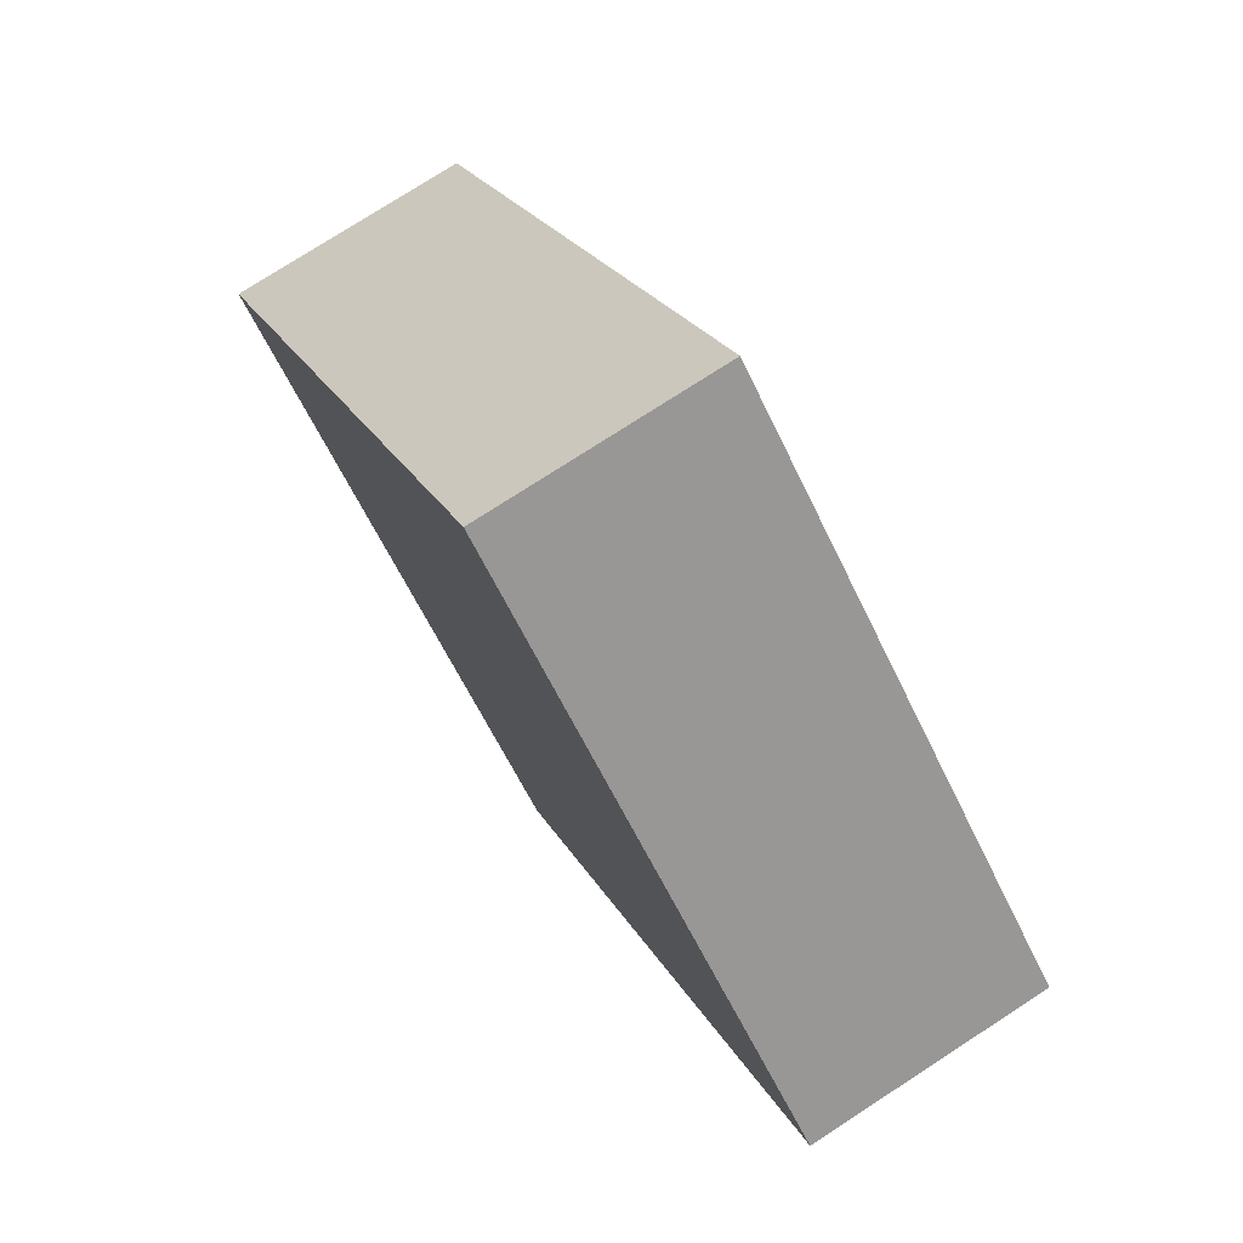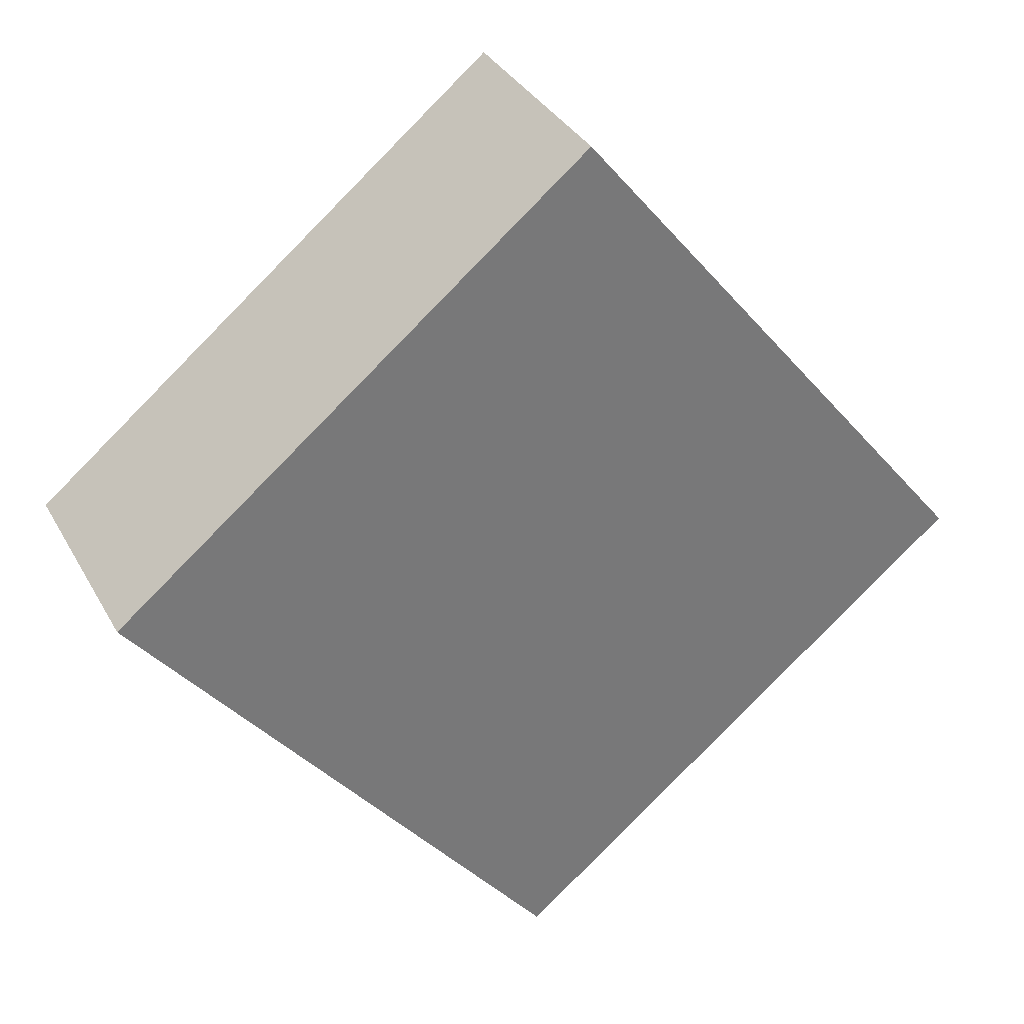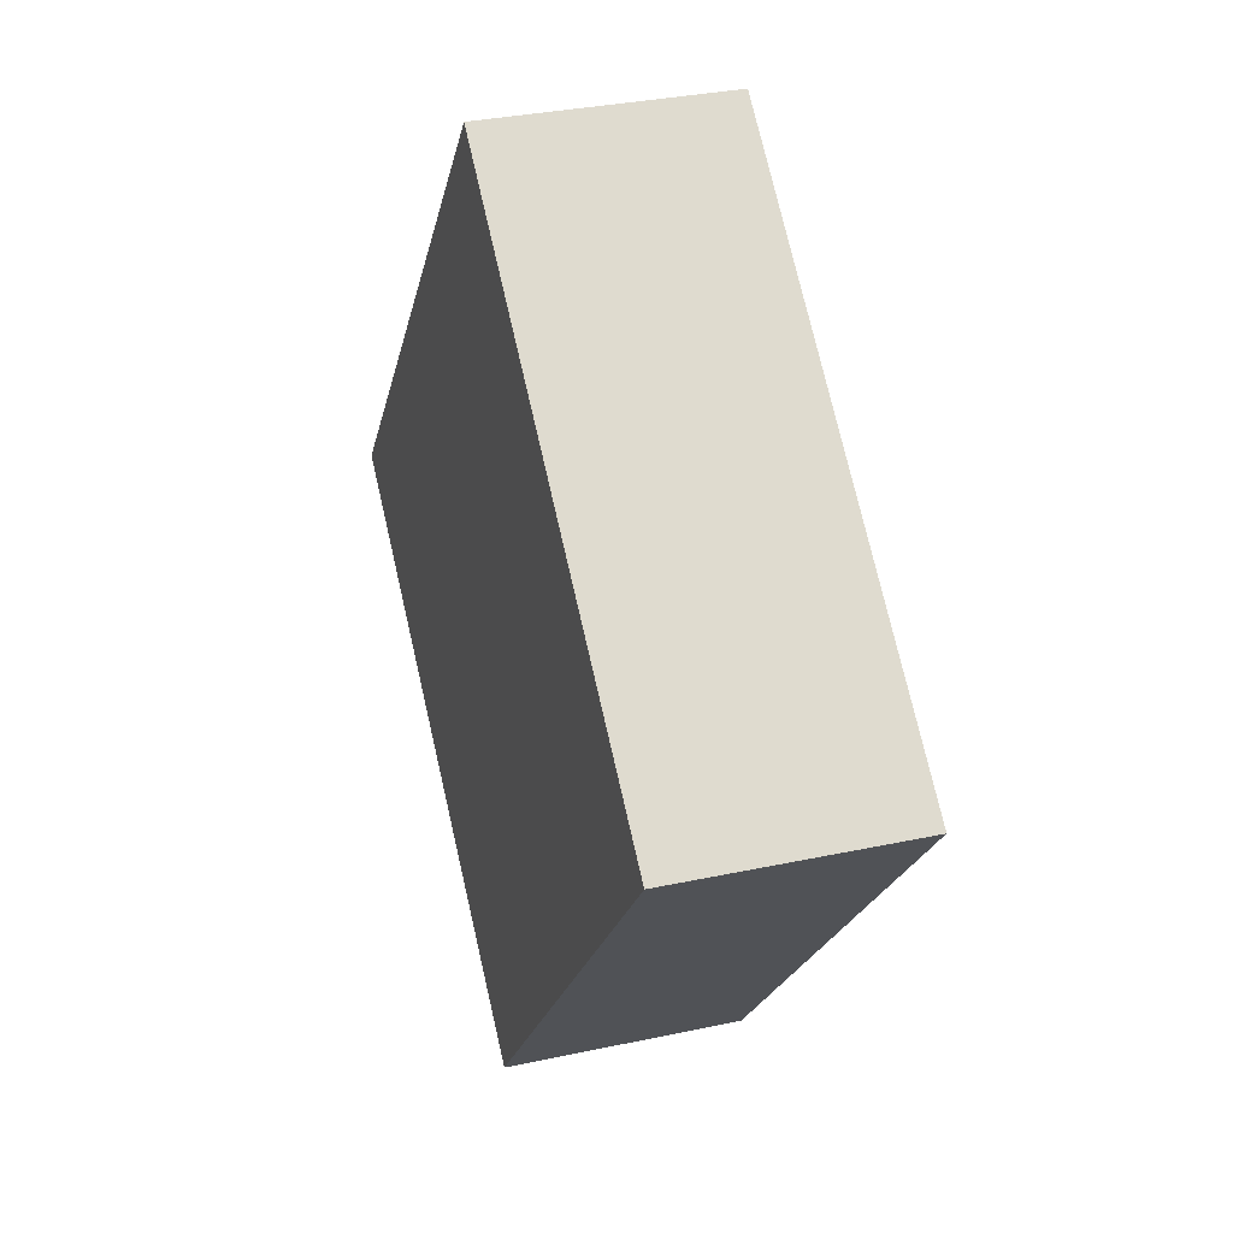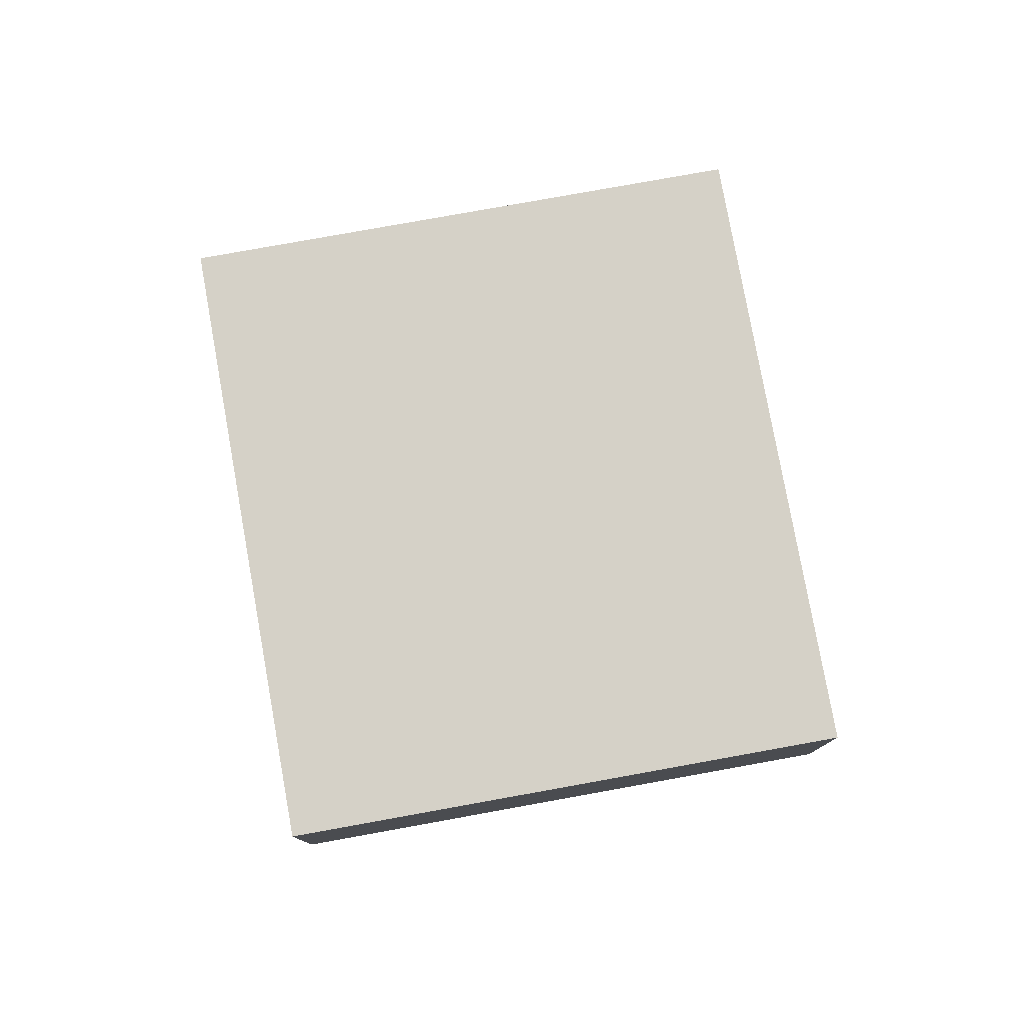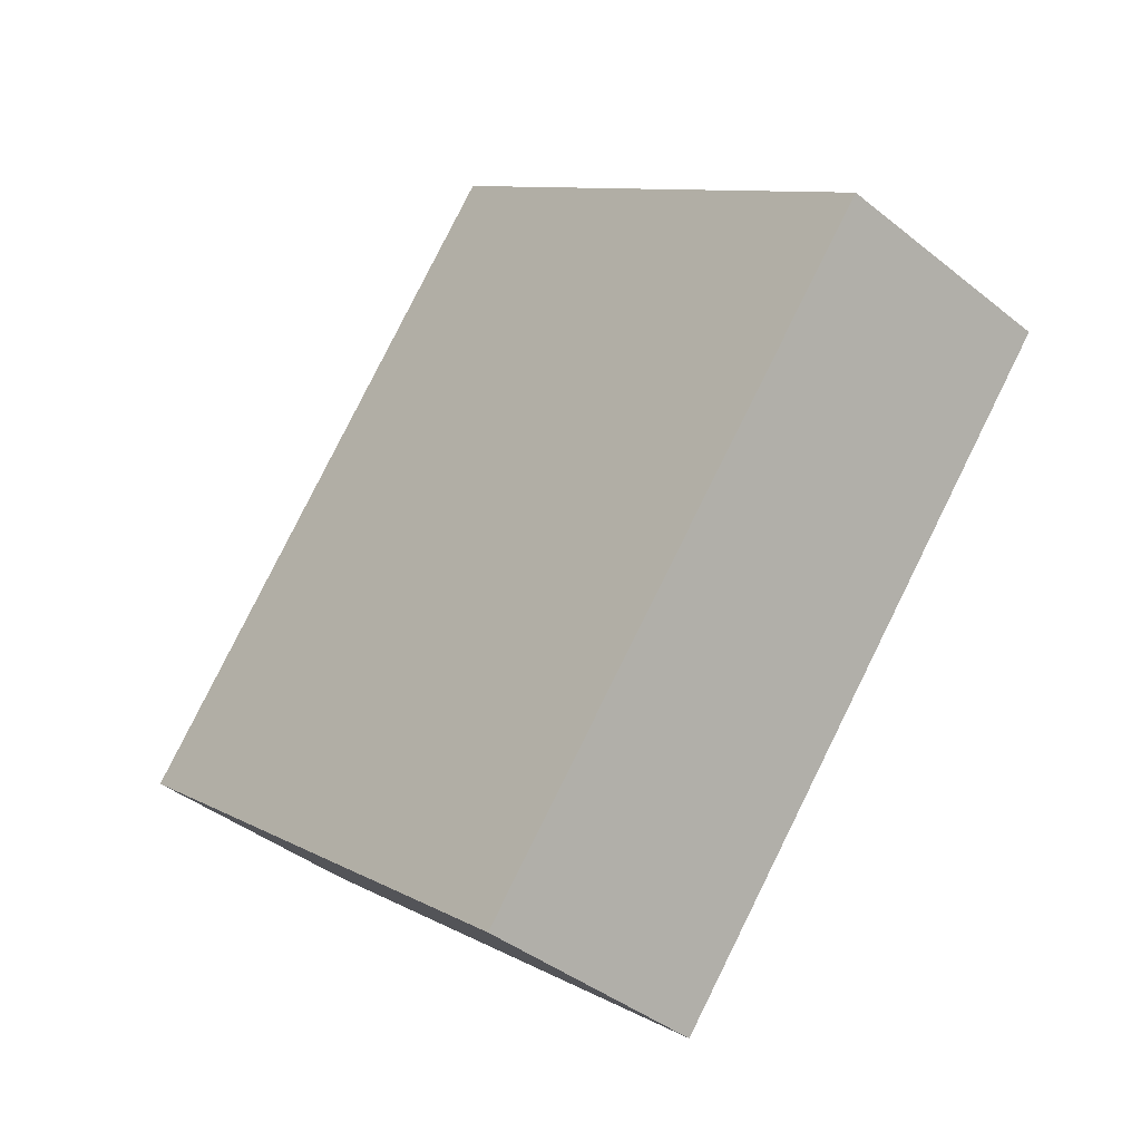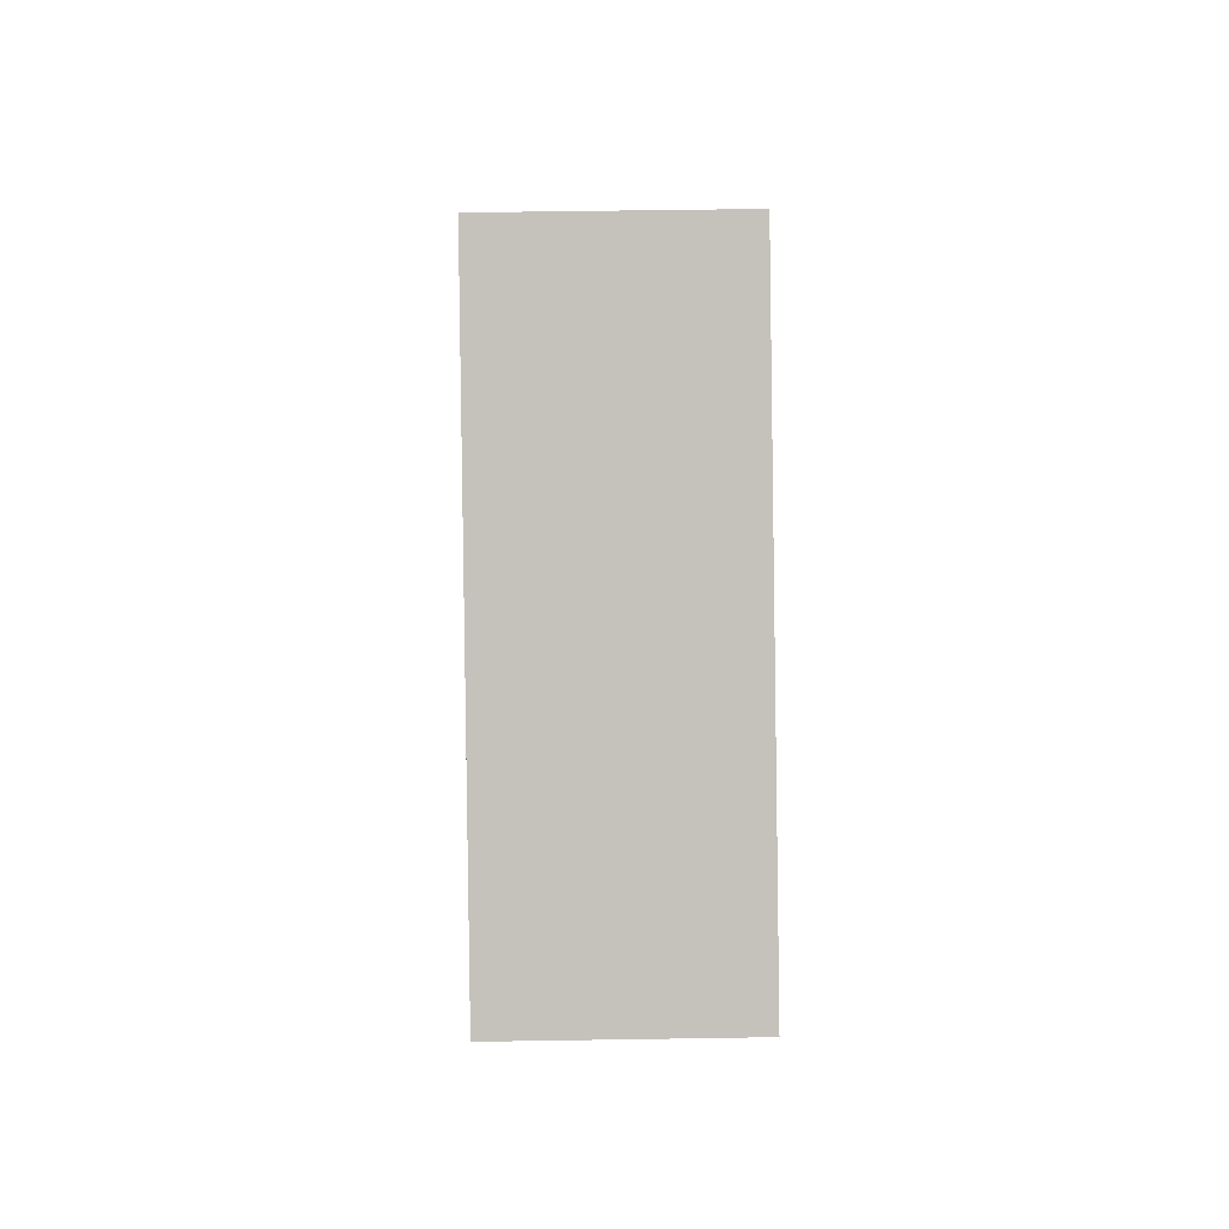
<metadata>
{"format":"obj","ext":"obj","renderer":"f3d","projection":"perspective","resolution":1024,"background":"white","views":[{"elev":76.5,"azim":57.1,"up":"+Z"},{"elev":34.0,"azim":154.8,"up":"+Z"},{"elev":32.5,"azim":73.3,"up":"+Z"},{"elev":78.9,"azim":29.0,"up":"+Y"},{"elev":-40.3,"azim":45.4,"up":"+Z"},{"elev":52.3,"azim":89.0,"up":"+Z"}]}
</metadata>
<code>
v  0 2.652 1.624e-16
v  10.43 2.652 1.562
v  5.49 2.652 -4.483
v  4.935 2.652 6.044
v  5.49 2.745e-16 -4.483
v  0 0 0
v  4.935 -3.701e-16 6.044
v  10.43 -9.564e-17 1.562
g defaultobject
f 1 2 3
f 2 1 4
f 5 1 3
f 1 5 6
f 6 4 1
f 4 6 7
f 7 2 4
f 2 7 8
f 8 3 2
f 3 8 5
f 8 6 5
f 6 8 7

</code>
